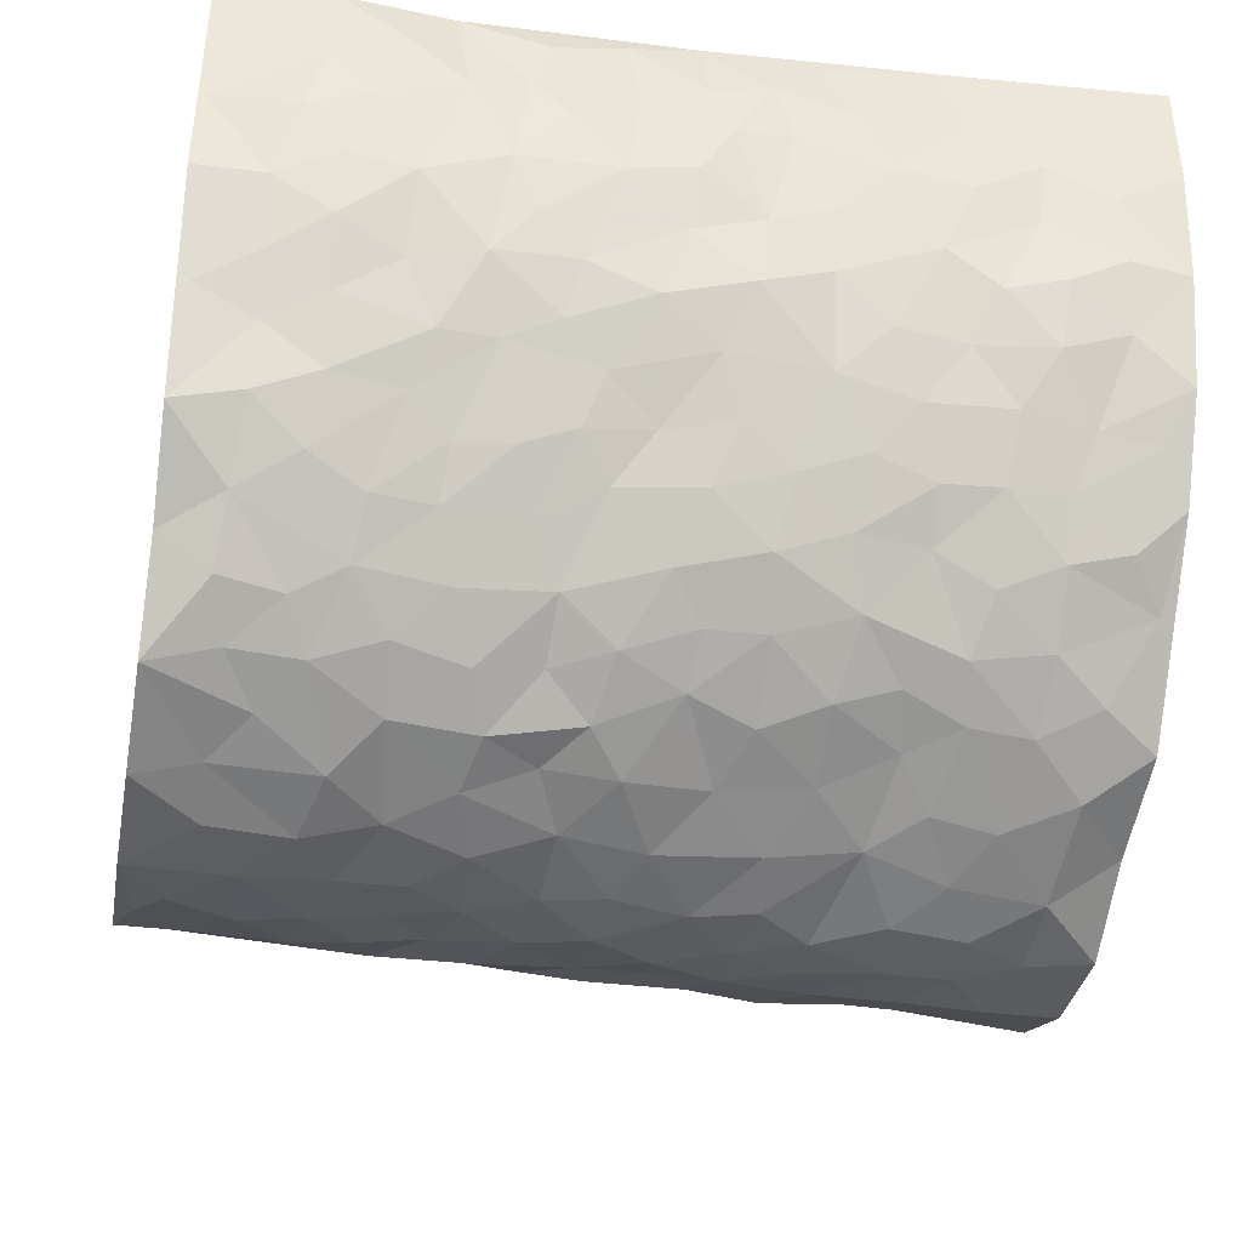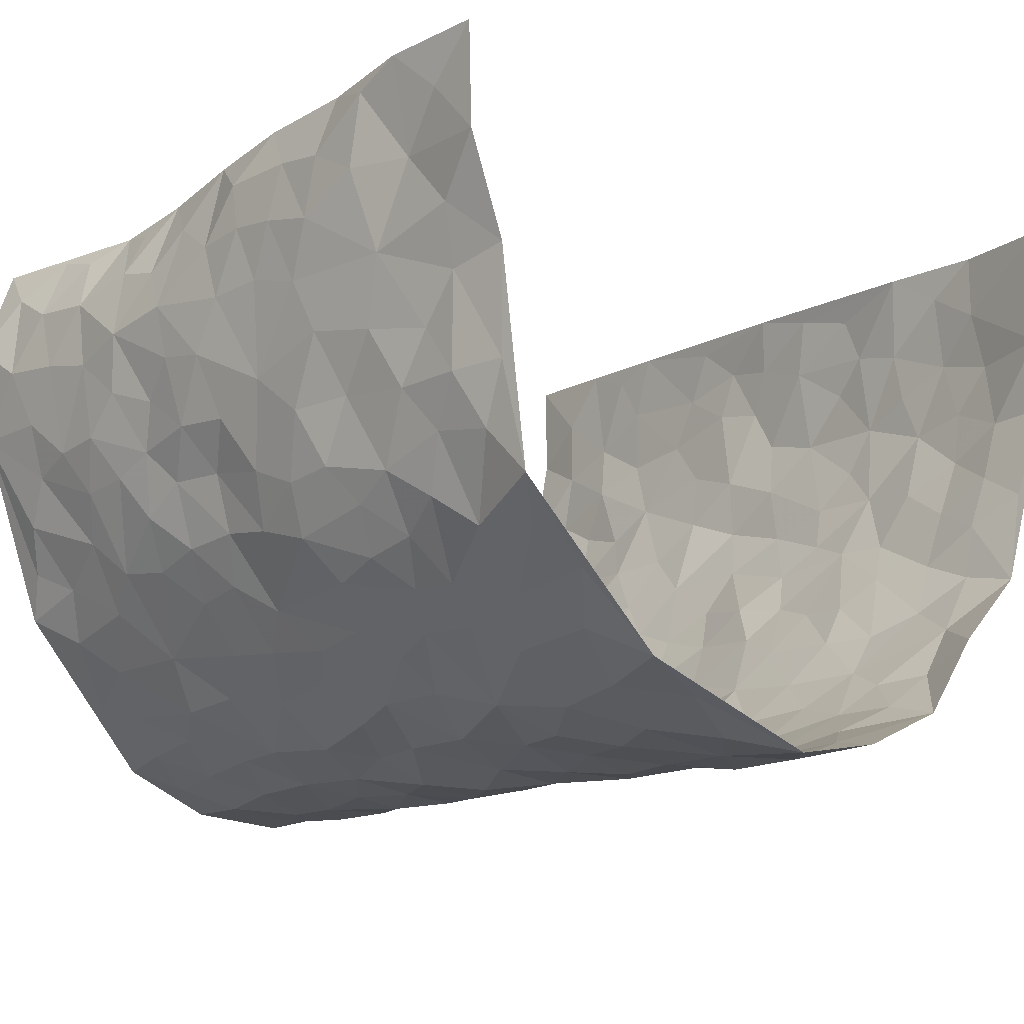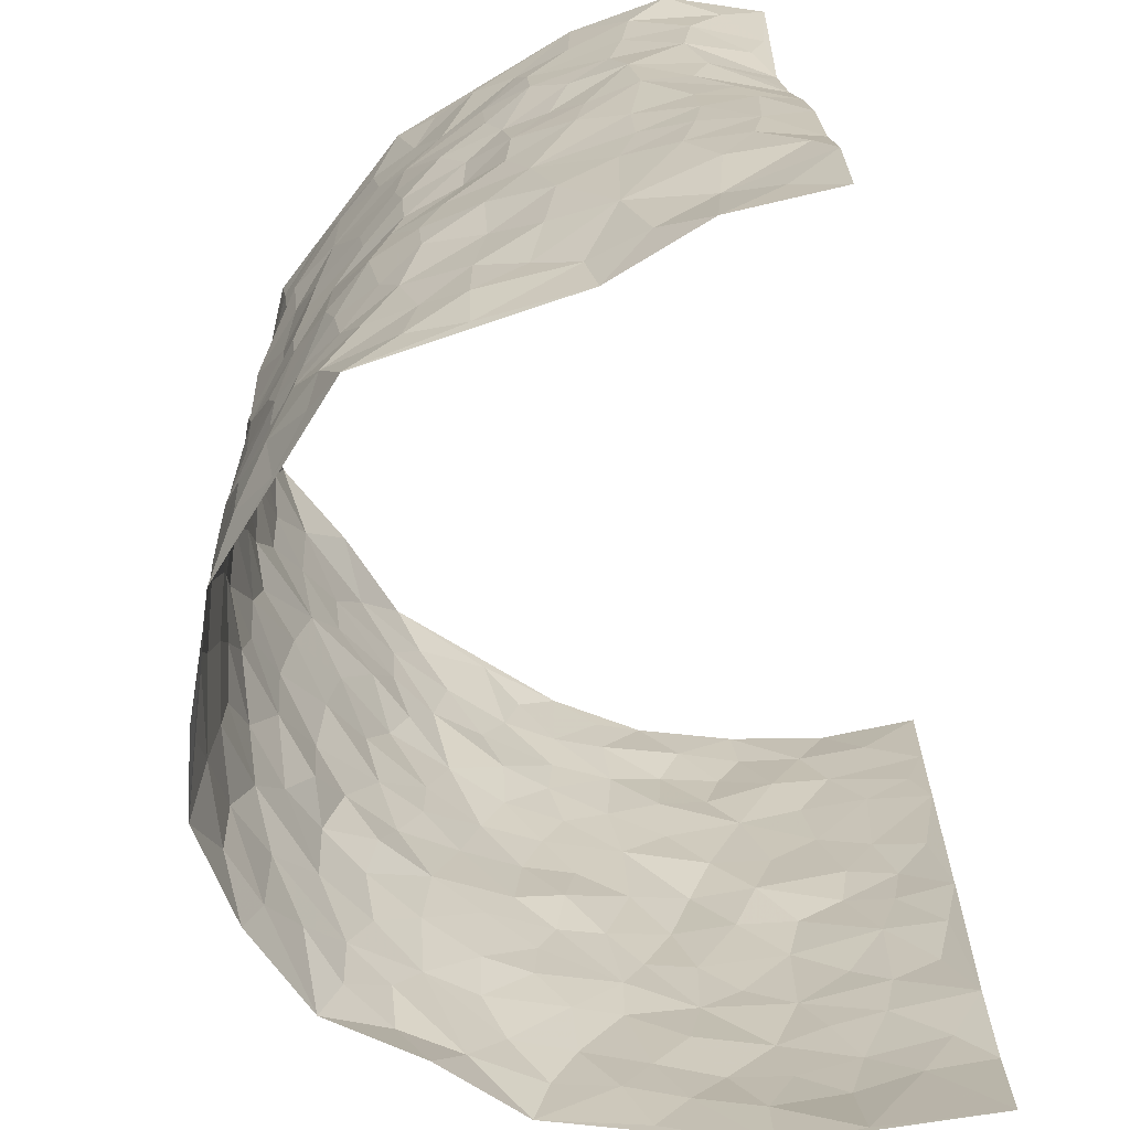
<metadata>
{"format":"obj","ext":"obj","renderer":"f3d","projection":"perspective","resolution":1024,"background":"white","views":[{"elev":-38.9,"azim":79.9,"up":"+Z"},{"elev":-14.0,"azim":-41.4,"up":"+Z"},{"elev":-68.3,"azim":-78.1,"up":"+Y"}]}
</metadata>
<code>
v -0.4876 0.009241 0.4416
v -0.4598 1.005 0.4233
v 0.4839 -0.0009621 0.4422
v 0.5142 0.993 0.4478
v -0.4842 0.3972 0.2531
v -0.4573 0.5065 0.4304
v -0.4911 0.3636 0.3149
v 0.0009637 0.003192 -0.2945
v -0.4737 0.2576 0.4378
v -0.4865 0.3449 0.3809
v -0.4431 0.006814 0.2025
v -0.4916 0.134 0.4415
v -0.4714 0.2958 0.1681
v -0.4846 0.008556 0.3189
v -0.4898 0.2939 0.299
v -0.4133 0.003694 -0.04331
v -0.4884 0.1959 0.4195
v -0.277 0.1657 -0.1918
v -0.4804 0.3262 0.234
v -0.4734 0.1269 0.325
v -0.4836 0.07122 0.3862
v -0.4691 0.06961 0.2585
v -0.4439 0.1308 0.137
v -0.4481 0.07995 0.1896
v -0.488 0.2132 0.3344
v -0.4886 0.277 0.3696
v -0.4726 0.1818 0.2303
v -0.4587 0.2129 0.1534
v -0.489 0.4939 0.3192
v -0.4717 0.3829 0.4354
v -0.4852 1.002 0.1853
v -0.4229 0.2239 0.0007379
v 0.2433 0.1594 -0.2079
v -0.4313 0.7558 0.4159
v -0.3304 0.3928 -0.1436
v -0.4922 0.7565 0.2329
v -0.4951 0.8347 0.2493
v -0.4408 0.4446 0.04059
v -0.442 0.6082 0.05922
v -0.4039 0.9982 -0.04949
v -0.447 0.6932 0.3996
v -0.4672 0.565 0.1159
v -0.3434 0.7534 -0.1268
v -0.4128 0.2811 -0.02569
v -0.3868 0.2261 -0.06783
v -0.4072 0.1637 -0.03772
v -0.377 0.6366 -0.07882
v -0.3284 0.5589 -0.1449
v 0.1561 0.475 -0.2465
v -0.3025 0.2202 -0.1607
v -0.2077 0.6078 -0.2448
v -0.3342 0.6283 -0.1388
v -0.2833 0.05585 -0.1828
v -0.4582 0.713 0.08163
v -0.351 0.1946 -0.1216
v -0.4813 0.6227 0.3228
v -0.03982 0.3475 -0.2847
v 0.05662 0.3401 -0.2851
v 0.269 0.4518 -0.1761
v -0.09926 0.55 -0.2853
v -0.1634 0.5543 -0.2567
v 0.0846 0.6296 -0.2687
v -0.4568 0.3486 0.0904
v -0.4861 0.5774 0.2017
v -0.4533 0.8156 0.3942
v -0.4248 0.1315 0.0255
v -0.3254 0.01201 -0.1301
v -0.4878 0.4705 0.2502
v -0.441 0.1748 0.08014
v -0.4304 0.02161 0.08073
v -0.2353 -0.0001698 -0.2143
v -0.4406 0.09084 0.08002
v -0.4223 0.05566 0.01268
v -0.3733 0.03817 -0.08802
v -0.389 0.1054 -0.07812
v -0.4778 0.691 0.3412
v -0.4498 0.8799 0.4126
v -0.4841 0.5124 0.1905
v -0.006591 0.9961 -0.295
v -0.4971 0.6793 0.2541
v -0.4355 0.3171 0.02166
v -0.4154 0.4625 -0.02396
v 0.002113 0.5702 -0.292
v -0.05405 0.4814 -0.2947
v 0.0001231 0.4193 -0.2882
v -0.1238 0.1268 -0.2665
v -0.4389 0.6717 0.02639
v -0.472 0.5682 0.3665
v -0.4864 0.6942 0.1834
v -0.384 0.2975 -0.0797
v -0.4437 0.2704 0.09259
v -0.4062 0.6891 -0.03442
v -0.1709 0.4834 -0.2539
v -0.2517 0.4343 -0.2148
v -0.4595 0.6522 0.1026
v -0.01138 0.1174 -0.287
v -0.3572 0.5102 -0.1045
v -0.313 0.2872 -0.1586
v -0.2346 0.5017 -0.2298
v -0.1801 0.3799 -0.2552
v -0.4395 0.6313 0.4225
v -0.4733 0.6258 0.1592
v -0.4961 0.5838 0.2659
v -0.3297 0.1097 -0.1449
v -0.4136 0.5345 -0.01392
v -0.4676 0.4087 0.1394
v -0.1293 0.3227 -0.2633
v -0.1493 0.248 -0.2628
v -0.4152 0.6126 -0.0195
v 0.09887 0.7283 -0.2595
v -0.004267 0.2151 -0.2863
v -0.07327 0.2723 -0.2759
v 0.003843 0.2884 -0.2895
v -0.3736 0.3644 -0.09681
v -0.1926 0.1827 -0.2423
v -0.4618 0.4906 0.1106
v -0.4354 0.3832 0.01577
v -0.4098 0.3929 -0.0442
v -0.2815 0.5227 -0.1811
v -0.2464 0.3487 -0.2119
v -0.3224 0.4665 -0.1539
v -0.2205 0.2697 -0.2322
v -0.09331 0.4099 -0.2801
v -0.4347 0.5338 0.0566
v -0.09228 0.1971 -0.2752
v -0.2065 0.09174 -0.2306
v -0.351 0.2582 -0.1175
v -0.4849 0.445 0.384
v -0.4908 0.4267 0.3235
v 0.08647 0.4235 -0.2682
v 0.1989 0.2395 -0.2338
v 0.07644 0.5169 -0.2733
v 0.01521 0.4873 -0.2884
v 0.1556 0.394 -0.2406
v 0.5034 0.493 0.2534
v 0.2052 0.4355 -0.2211
v 0.2459 0.315 -0.1985
v 0.147 0.5677 -0.2399
v 0.1024 0.9958 -0.2394
v -0.2703 0.618 -0.1917
v 0.3541 0.88 -0.07704
v 0.3888 0.9973 -0.01954
v -0.2121 0.778 -0.2424
v -0.06522 0.8623 -0.2923
v -0.2981 0.3473 -0.1751
v -0.3829 0.5663 -0.06925
v -0.07444 0.05203 -0.2805
v -0.1528 0.02108 -0.2461
v 0.1223 0.004273 -0.2732
v 0.007373 0.8582 -0.2936
v -0.02198 0.6982 -0.2957
v 0.3558 0.197 -0.08965
v 0.3002 0.2906 -0.1469
v 0.4465 0.5234 0.06176
v 0.4139 0.5451 0.002739
v 0.378 0.1358 -0.0643
v 0.4071 0.2266 -0.0009782
v 0.3453 0.3617 -0.08795
v 0.01832 0.6395 -0.2906
v -0.06375 0.6261 -0.287
v -0.1509 0.7273 -0.2723
v -0.09195 0.6912 -0.2874
v -0.06666 0.7893 -0.2925
v -0.1401 0.6311 -0.2736
v 0.01573 0.773 -0.2916
v 0.2195 0.9995 -0.1955
v -0.02586 0.9246 -0.294
v -0.258 0.8434 -0.2132
v -0.1994 0.8773 -0.2513
v -0.2975 0.7789 -0.1872
v -0.2436 0.9953 -0.2366
v -0.227 0.6935 -0.2413
v -0.2925 0.6987 -0.1792
v -0.1454 0.8269 -0.2752
v -0.1306 0.9963 -0.2852
v 0.1953 0.746 -0.2069
v 0.1587 0.6674 -0.2328
v 0.2903 0.5958 -0.1536
v 0.238 0.524 -0.1948
v 0.2425 0.6666 -0.1917
v 0.351 0.7438 -0.07527
v 0.312 0.6834 -0.1336
v 0.2552 0.7333 -0.174
v 0.05998 0.927 -0.2753
v 0.07098 0.8217 -0.2727
v 0.1333 0.8573 -0.2471
v 0.2253 0.874 -0.1951
v 0.2838 0.7939 -0.1525
v 0.2127 0.5965 -0.2095
v -0.4873 0.8718 0.3309
v -0.4781 0.8199 0.1327
v -0.4873 0.7787 0.3199
v -0.5024 1.002 0.3079
v -0.4787 0.9448 0.3697
v -0.4983 0.925 0.2599
v -0.4864 0.8889 0.1838
v -0.4512 0.9317 0.05947
v -0.4666 0.8889 0.115
v -0.4813 0.7487 0.1379
v -0.4304 0.8154 0.01973
v -0.4576 0.7835 0.07584
v -0.4053 0.9015 -0.02292
v -0.3446 0.8767 -0.1276
v -0.4245 0.961 0.004221
v -0.3873 0.8161 -0.06591
v -0.3724 0.9356 -0.08434
v -0.3115 0.9709 -0.1609
v -0.4126 0.7612 -0.02553
v -0.2965 0.8989 -0.1803
v -0.2525 0.9275 -0.2245
v 0.1425 0.7844 -0.2404
v 0.2291 0.8045 -0.192
v 0.1718 0.9342 -0.2291
v 0.3337 0.8123 -0.1015
v 0.2931 0.8813 -0.1399
v 0.3151 0.9823 -0.09865
v 0.2557 0.9386 -0.171
v 0.3628 0.948 -0.06105
v 0.33 0.4934 -0.1174
v 0.2889 0.5294 -0.1539
v 0.3932 0.6032 -0.03352
v 0.3622 0.6642 -0.07516
v 0.3499 0.5881 -0.09959
v 0.3116 0.1909 -0.1429
v 0.3874 0.3339 -0.03527
v 0.3802 0.5216 -0.05446
v 0.3028 0.3891 -0.1403
v -0.1325 0.9121 -0.2855
v -0.187 0.9552 -0.2613
v 0.2893 0.1345 -0.1682
v 0.4352 0.01272 0.07887
v 0.1925 0.3353 -0.2367
v 0.2437 0.3858 -0.1879
v 0.44 0.2456 0.05132
v 0.4924 0.9955 0.2016
v 0.4899 0.2454 0.4392
v 0.394 0.8112 -0.02228
v 0.4873 0.4835 0.181
v 0.3934 0.7457 -0.0266
v 0.4926 0.4948 0.4421
v 0.4747 0.2905 0.1314
v 0.3985 0.4667 -0.00676
v 0.5013 0.3068 0.2383
v 0.4289 0.4132 0.03512
v 0.3967 0.002351 -0.03909
v 0.08849 0.2529 -0.2772
v 0.405 0.07744 -0.02321
v 0.1303 0.3202 -0.2614
v 0.3478 0.2669 -0.08919
v 0.503 0.2605 0.3346
v 0.4706 0.4583 0.1051
v 0.4252 0.08121 0.0477
v 0.3673 0.4256 -0.05944
v 0.4523 0.3686 0.07427
v 0.2632 0.2341 -0.1883
v 0.3825 0.271 -0.03735
v 0.2475 0.08065 -0.2063
v 0.3098 0.005138 -0.1257
v 0.2354 0.005059 -0.2246
v 0.1926 0.1168 -0.2385
v 0.06789 0.1712 -0.29
v 0.1424 0.1915 -0.2664
v 0.4451 0.1453 0.07894
v 0.5033 0.419 0.2377
v 0.4945 0.2167 0.2079
v 0.4524 0.078 0.1159
v 0.4757 0.3811 0.1322
v 0.4896 0.3355 0.1791
v 0.5022 0.3217 0.3474
v 0.4874 0.5633 0.2095
v 0.4759 0.1417 0.153
v 0.491 0.1452 0.2235
v 0.5059 0.3631 0.3017
v 0.5009 0.3445 0.405
v 0.5005 0.4338 0.3486
v 0.4371 0.3103 0.05227
v 0.4958 0.1008 0.2811
v 0.3009 0.06466 -0.1631
v 0.3488 0.07011 -0.09962
v 0.07143 0.07894 -0.2874
v 0.1388 0.07439 -0.2618
v 0.5024 0.7435 0.4448
v 0.4773 0.07518 0.1935
v 0.4617 0.2128 0.1197
v 0.4968 0.4193 0.4239
v 0.5033 0.5038 0.3703
v 0.5001 0.2458 0.2689
v 0.416 0.1482 0.004288
v 0.4724 -0.002545 0.1967
v 0.4008 0.3929 -0.01701
v 0.4906 0.06025 0.4021
v 0.4997 0.122 0.4405
v 0.5032 0.1753 0.3001
v 0.497 0.12 0.3594
v 0.4778 0.005618 0.2922
v 0.5006 0.1837 0.3986
v 0.4802 0.5526 0.1294
v 0.4782 0.6297 0.1579
v 0.4429 0.6334 0.05661
v 0.5037 0.6869 0.2915
v 0.4555 0.7693 0.1039
v 0.5009 0.6191 0.4221
v 0.4938 0.6373 0.2327
v 0.5023 0.5902 0.3198
v 0.4889 0.7404 0.2005
v 0.5053 0.5258 0.3094
v 0.5069 0.5685 0.3811
v 0.5065 0.6541 0.3575
v 0.4621 0.6899 0.1095
v 0.4327 0.7221 0.04096
v 0.4066 0.6733 -0.009906
v 0.5052 0.8479 0.3206
v 0.4887 0.8683 0.1793
v 0.5029 0.7725 0.2781
v 0.5053 0.7728 0.364
v 0.4928 0.8407 0.2481
v 0.5082 0.8683 0.4433
v 0.4809 0.7995 0.1619
v 0.5045 0.8056 0.4212
v 0.4955 0.9284 0.2089
v 0.5151 0.993 0.3238
v 0.4547 0.9964 0.08364
v 0.5045 0.9215 0.2882
v 0.5064 0.923 0.3754
v 0.469 0.9323 0.1323
v 0.4235 0.8998 0.03789
v 0.3905 0.8804 -0.01891
v 0.4216 0.9682 0.03174
v 0.4333 0.8206 0.04625
v 0.4652 0.8587 0.1059
f 29 6 128
f 12 21 20
f 26 10 9
f 55 45 46
f 27 19 15
f 26 9 17
f 101 6 88
f 12 1 21
f 7 15 19
f 125 86 96
f 84 123 85
f 129 29 128
f 25 27 15
f 12 20 17
f 73 75 66
f 22 14 11
f 26 17 25
f 9 12 17
f 25 15 26
f 5 129 7
f 52 146 48
f 55 18 50
f 7 19 5
f 20 27 25
f 124 82 105
f 41 76 34
f 20 14 22
f 14 20 21
f 14 21 1
f 24 22 11
f 24 27 22
f 72 66 69
f 69 32 91
f 70 24 11
f 24 23 27
f 17 20 25
f 27 20 22
f 10 15 7
f 10 26 15
f 23 28 27
f 27 13 19
f 28 23 69
f 13 27 28
f 119 121 94
f 10 7 129
f 6 30 128
f 9 10 30
f 36 192 80
f 80 102 89
f 118 81 44
f 64 103 78
f 115 126 86
f 45 32 46
f 91 63 13
f 129 68 29
f 95 87 54
f 95 54 199
f 202 40 204
f 82 97 105
f 29 88 6
f 18 55 104
f 148 126 71
f 38 82 124
f 50 18 122
f 117 82 38
f 5 19 106
f 82 117 118
f 80 64 102
f 127 45 55
f 194 77 190
f 98 35 114
f 39 124 105
f 127 50 98
f 106 19 13
f 66 75 46
f 39 95 42
f 63 117 38
f 95 89 102
f 101 56 76
f 51 140 99
f 18 53 126
f 62 83 132
f 45 127 90
f 112 113 57
f 103 29 68
f 130 85 58
f 109 39 105
f 35 94 121
f 113 246 58
f 151 165 163
f 120 100 94
f 114 127 98
f 192 190 65
f 95 39 87
f 36 191 37
f 67 104 74
f 56 101 88
f 13 63 106
f 192 34 76
f 268 241 243
f 108 115 125
f 93 84 60
f 133 84 85
f 156 288 157
f 101 76 41
f 80 103 64
f 105 97 146
f 99 61 51
f 92 109 47
f 125 96 111
f 158 227 153
f 75 104 55
f 69 66 32
f 81 91 32
f 106 78 68
f 42 64 78
f 77 34 65
f 24 70 72
f 75 73 16
f 16 71 67
f 2 34 77
f 13 28 91
f 103 56 88
f 56 80 76
f 72 69 23
f 11 16 70
f 16 73 70
f 16 67 74
f 115 18 126
f 24 72 23
f 73 72 70
f 16 74 75
f 72 73 66
f 32 45 44
f 84 83 60
f 66 46 32
f 78 106 116
f 117 63 81
f 67 53 104
f 103 68 78
f 69 91 28
f 36 80 89
f 106 38 116
f 106 68 5
f 81 118 117
f 62 132 138
f 32 44 81
f 53 67 71
f 57 58 85
f 123 100 107
f 93 60 61
f 33 230 224
f 8 96 147
f 132 133 130
f 140 48 119
f 93 100 123
f 122 98 50
f 164 60 160
f 53 71 126
f 125 112 108
f 193 194 195
f 75 55 46
f 63 91 81
f 56 103 80
f 196 198 31
f 18 104 53
f 121 48 97
f 38 106 63
f 118 97 82
f 97 35 121
f 51 172 140
f 130 134 49
f 87 39 109
f 288 252 263
f 97 114 35
f 47 43 92
f 57 113 58
f 248 130 58
f 34 101 41
f 114 90 127
f 116 124 42
f 145 94 35
f 118 114 97
f 167 79 175
f 98 145 35
f 85 123 57
f 43 47 52
f 199 36 89
f 42 78 116
f 159 83 62
f 88 29 103
f 74 104 75
f 118 44 90
f 173 140 172
f 42 95 102
f 190 192 37
f 65 190 77
f 89 95 199
f 125 111 112
f 92 87 109
f 18 115 122
f 177 180 176
f 112 57 107
f 109 105 146
f 93 94 100
f 285 286 275
f 96 86 147
f 137 232 131
f 57 123 107
f 87 92 208
f 49 134 136
f 132 130 49
f 161 164 162
f 50 127 55
f 122 108 107
f 122 107 100
f 48 140 52
f 118 90 114
f 99 119 94
f 123 84 93
f 36 37 192
f 48 121 119
f 120 122 100
f 39 42 124
f 38 124 116
f 248 58 246
f 44 45 90
f 98 122 120
f 146 52 47
f 94 93 99
f 168 209 170
f 212 183 188
f 202 197 200
f 42 102 64
f 107 108 112
f 99 93 61
f 8 280 96
f 112 111 113
f 125 115 86
f 115 108 122
f 128 30 10
f 5 68 129
f 10 129 128
f 132 49 138
f 83 84 133
f 130 133 85
f 83 133 132
f 248 134 130
f 156 152 224
f 151 110 165
f 212 186 211
f 153 224 249
f 254 251 244
f 246 261 262
f 225 158 249
f 49 136 179
f 185 184 150
f 214 188 181
f 181 188 182
f 161 163 174
f 143 170 172
f 110 211 185
f 184 79 167
f 174 228 169
f 62 110 159
f 163 150 144
f 210 169 229
f 170 143 168
f 176 211 110
f 98 120 145
f 94 145 120
f 48 146 97
f 109 146 47
f 148 86 126
f 147 86 148
f 71 8 148
f 8 147 148
f 244 276 254
f 232 136 134
f 174 143 161
f 60 83 160
f 163 162 151
f 159 160 83
f 261 281 262
f 259 281 149
f 219 220 59
f 246 113 111
f 33 255 131
f 157 256 152
f 137 255 153
f 230 278 279
f 262 260 33
f 154 155 242
f 131 255 137
f 248 131 232
f 281 280 149
f 259 258 278
f 220 179 59
f 159 151 160
f 162 160 151
f 164 61 60
f 228 174 144
f 144 174 163
f 159 110 151
f 161 172 164
f 186 184 185
f 161 162 163
f 61 164 51
f 160 162 164
f 187 217 213
f 150 163 165
f 205 202 200
f 79 184 139
f 170 43 173
f 174 169 143
f 161 143 172
f 167 144 150
f 176 180 183
f 172 170 173
f 223 226 221
f 185 150 165
f 99 140 119
f 207 206 203
f 172 51 164
f 43 52 173
f 173 52 140
f 167 175 228
f 228 229 169
f 210 168 169
f 177 110 62
f 189 138 179
f 62 138 177
f 136 232 233
f 181 182 222
f 150 184 167
f 178 180 189
f 49 179 138
f 177 138 189
f 180 178 182
f 178 179 220
f 307 308 304
f 222 223 221
f 215 187 188
f 176 183 212
f 187 213 186
f 214 215 188
f 185 211 186
f 237 181 239
f 182 188 183
f 110 185 165
f 216 215 141
f 211 176 212
f 182 183 180
f 176 110 177
f 213 184 186
f 178 189 179
f 177 189 180
f 195 190 37
f 197 198 200
f 195 194 190
f 34 192 65
f 80 192 76
f 37 196 195
f 194 2 77
f 193 2 194
f 196 37 191
f 31 193 195
f 198 196 191
f 31 195 196
f 199 201 191
f 197 204 31
f 198 191 201
f 31 198 197
f 201 199 54
f 36 199 191
f 54 208 201
f 208 43 205
f 208 54 87
f 198 201 200
f 206 205 203
f 43 170 203
f 210 207 209
f 40 202 206
f 31 204 40
f 197 202 204
f 208 205 200
f 43 203 205
f 205 206 202
f 203 209 207
f 171 40 207
f 40 206 207
f 208 200 201
f 43 208 92
f 170 209 203
f 168 143 169
f 207 210 171
f 168 210 209
f 188 187 212
f 212 187 186
f 166 139 213
f 184 213 139
f 237 214 181
f 215 214 141
f 216 141 218
f 213 217 166
f 142 166 216
f 217 216 166
f 187 215 217
f 216 217 215
f 237 141 214
f 142 216 218
f 223 222 182
f 179 136 59
f 223 220 219
f 267 238 251
f 237 327 141
f 223 182 178
f 158 290 253
f 220 223 178
f 59 233 227
f 233 59 136
f 248 246 131
f 153 249 158
f 251 254 267
f 223 219 226
f 111 261 246
f 297 251 238
f 276 256 157
f 167 228 144
f 229 228 175
f 175 171 229
f 229 171 210
f 260 257 33
f 265 271 272
f 266 289 283
f 269 243 250
f 249 224 152
f 266 283 271
f 227 233 137
f 253 227 158
f 325 313 320
f 135 264 275
f 310 329 239
f 270 298 297
f 249 256 225
f 275 273 269
f 311 222 221
f 155 154 299
f 234 276 157
f 310 311 299
f 222 239 181
f 221 226 155
f 266 263 252
f 242 290 244
f 264 273 275
f 273 264 243
f 242 244 154
f 276 290 225
f 288 234 157
f 240 282 302
f 275 286 306
f 225 290 158
f 234 263 284
f 241 254 276
f 233 232 137
f 137 153 227
f 264 135 238
f 244 251 154
f 260 259 257
f 227 253 219
f 33 224 255
f 154 297 299
f 240 302 307
f 297 154 251
f 264 268 243
f 253 226 219
f 271 284 263
f 277 294 293
f 290 242 253
f 241 234 284
f 59 227 219
f 242 155 226
f 252 245 231
f 157 152 156
f 257 230 33
f 152 256 249
f 278 230 257
f 262 33 131
f 224 153 255
f 259 278 257
f 134 248 232
f 230 279 224
f 96 261 111
f 261 96 280
f 280 281 261
f 246 262 131
f 252 247 245
f 268 267 241
f 283 277 272
f 288 247 252
f 275 274 285
f 295 291 294
f 267 268 264
f 263 234 288
f 309 310 299
f 290 276 244
f 283 272 271
f 267 254 241
f 265 243 241
f 236 240 285
f 297 238 270
f 303 305 298
f 241 276 234
f 221 155 299
f 272 277 293
f 250 243 287
f 286 285 240
f 284 271 265
f 271 263 266
f 295 3 291
f 225 256 276
f 241 284 265
f 289 266 231
f 3 292 291
f 321 235 323
f 293 294 296
f 279 278 258
f 245 279 258
f 279 156 224
f 260 281 259
f 280 8 149
f 262 281 260
f 231 266 252
f 267 264 238
f 306 304 270
f 283 289 295
f 243 269 273
f 236 269 250
f 294 292 296
f 274 236 285
f 269 274 275
f 250 287 293
f 245 289 231
f 236 274 269
f 156 279 247
f 242 226 253
f 247 279 245
f 243 265 287
f 288 156 247
f 265 272 293
f 296 292 236
f 293 287 265
f 295 294 277
f 277 283 295
f 236 250 296
f 289 3 295
f 292 294 291
f 293 296 250
f 300 304 308
f 325 320 235
f 329 330 326
f 270 304 303
f 270 303 298
f 309 305 301
f 135 306 270
f 299 297 298
f 298 309 299
f 238 135 270
f 300 314 305
f 303 300 305
f 304 306 307
f 300 303 304
f 282 319 315
f 322 325 235
f 275 306 135
f 307 306 286
f 240 307 286
f 308 307 302
f 302 282 308
f 308 282 315
f 305 309 298
f 310 309 301
f 310 301 329
f 310 239 311
f 222 311 239
f 299 311 221
f 319 312 315
f 312 323 316
f 301 305 318
f 305 314 316
f 300 308 315
f 316 314 312
f 312 314 315
f 315 314 300
f 323 312 324
f 316 313 318
f 282 4 317
f 330 313 325
f 4 321 324
f 235 320 323
f 282 317 319
f 312 319 317
f 326 325 322
f 316 320 313
f 316 318 305
f 142 218 327
f 327 218 141
f 316 323 320
f 324 312 317
f 4 324 317
f 321 323 324
f 318 313 330
f 328 326 322
f 326 327 329
f 329 327 237
f 326 328 327
f 322 142 328
f 327 328 142
f 329 237 239
f 301 318 330
f 326 330 325
f 330 329 301

</code>
